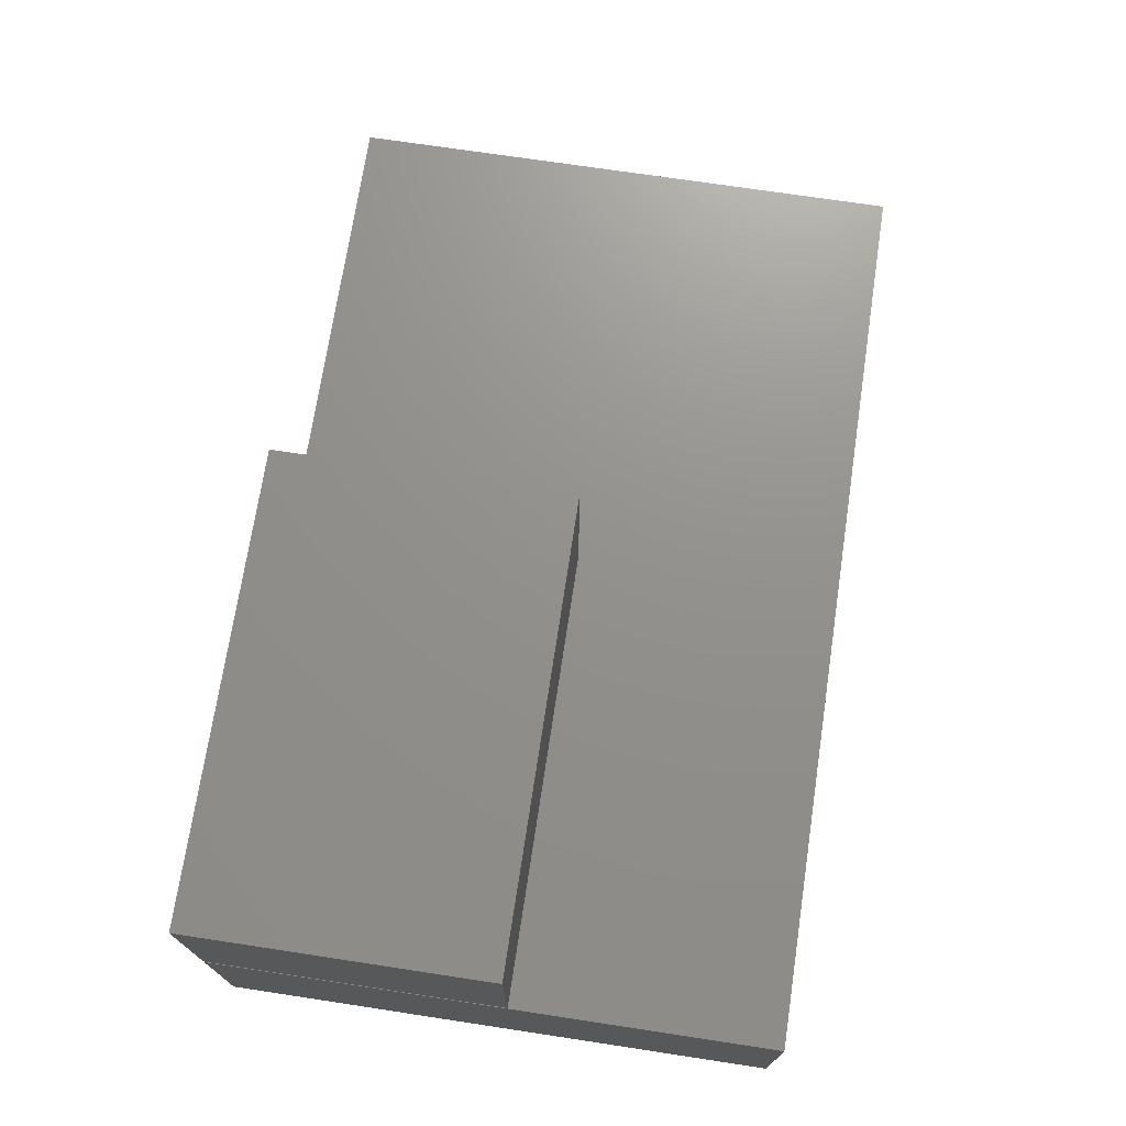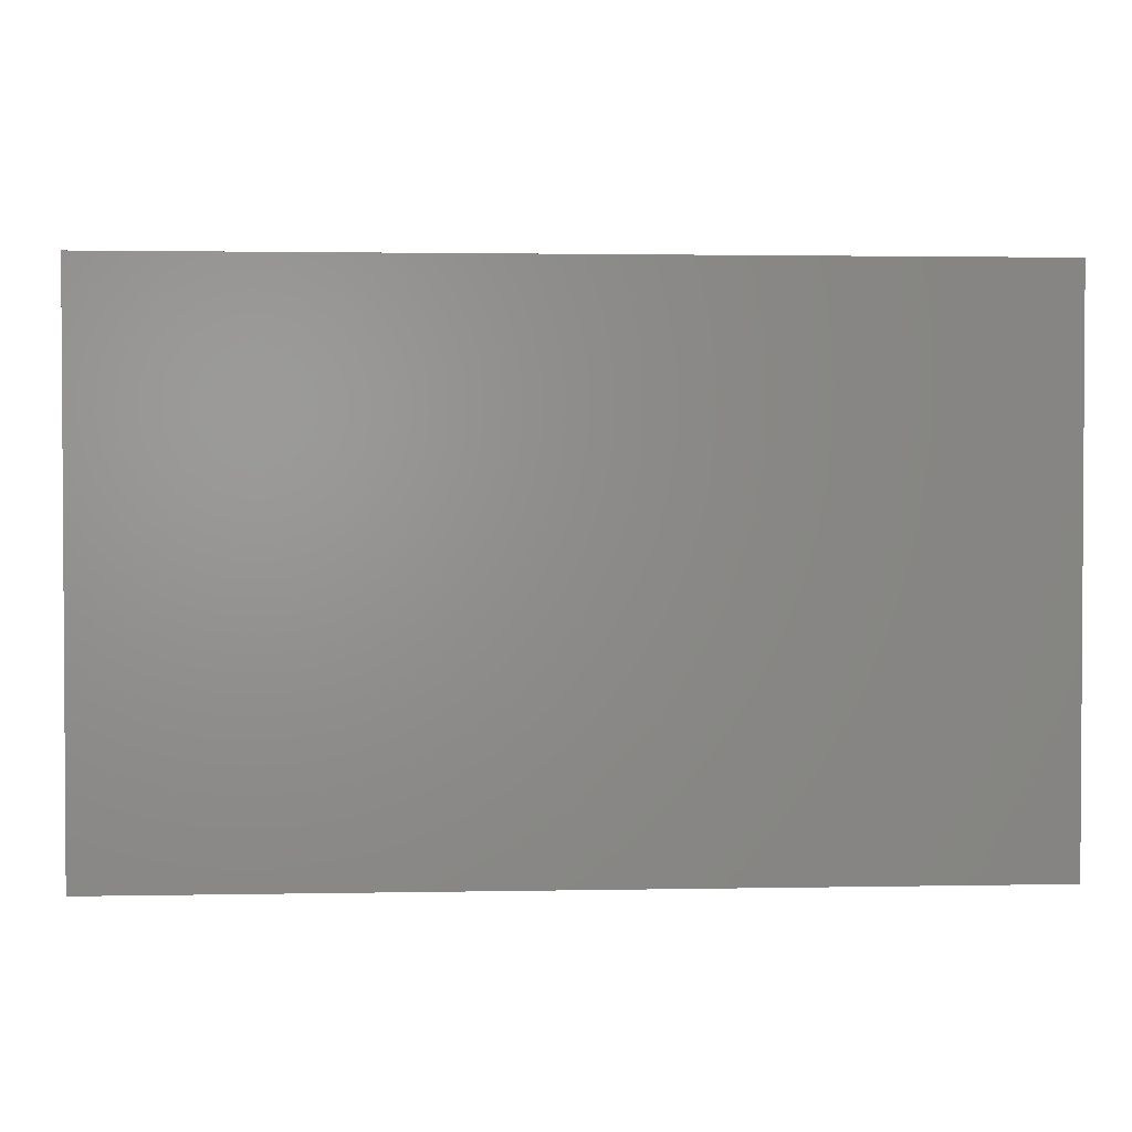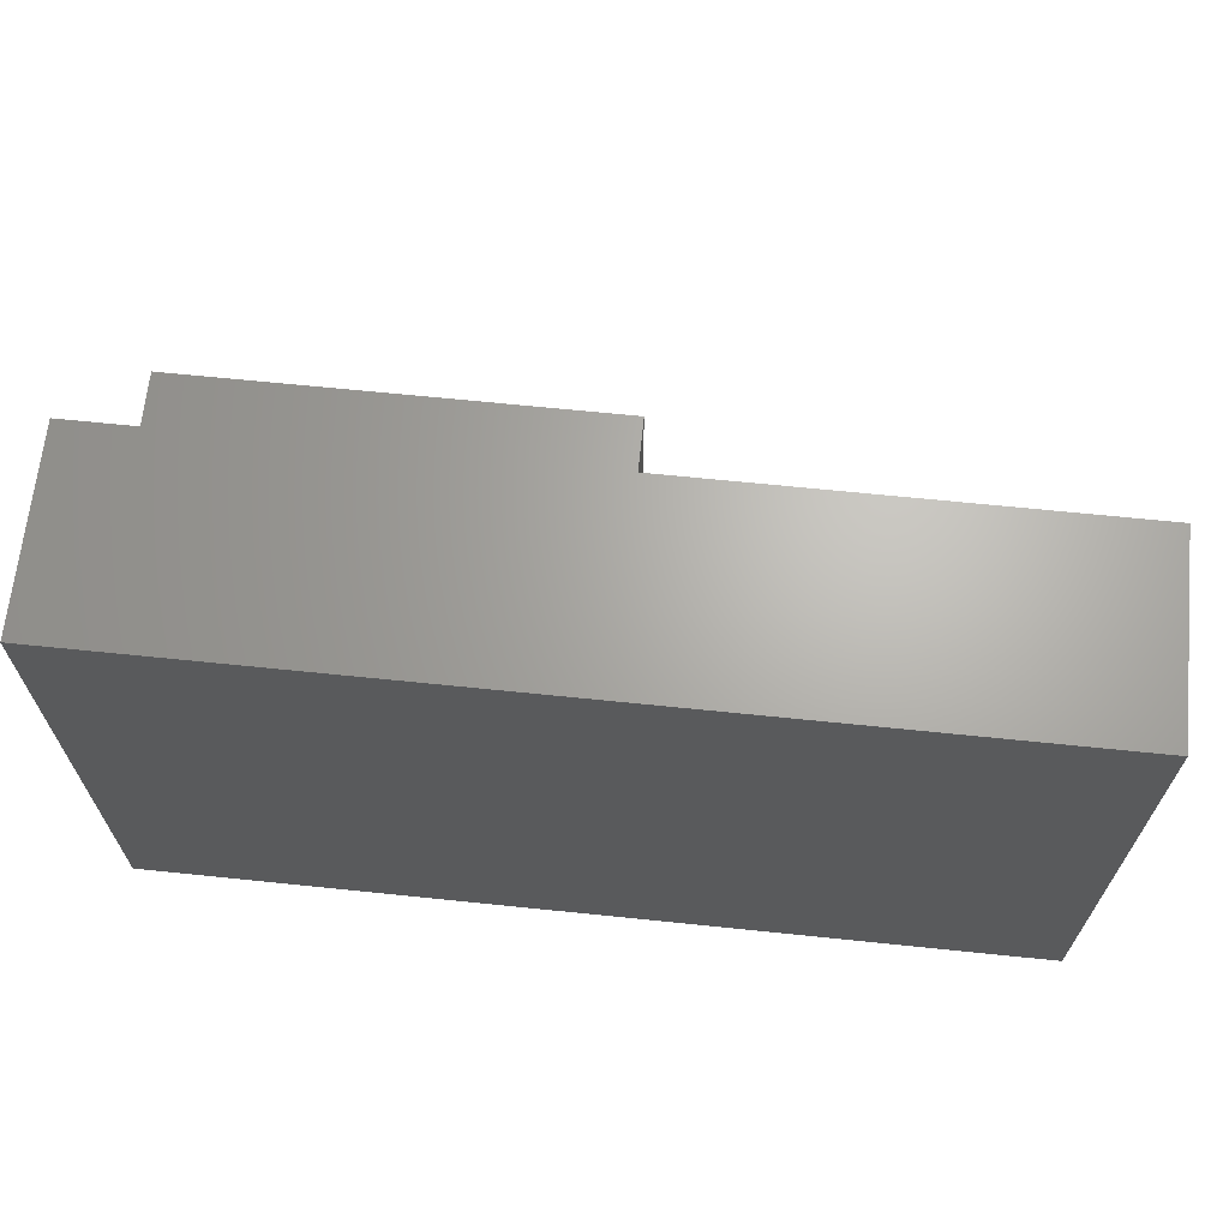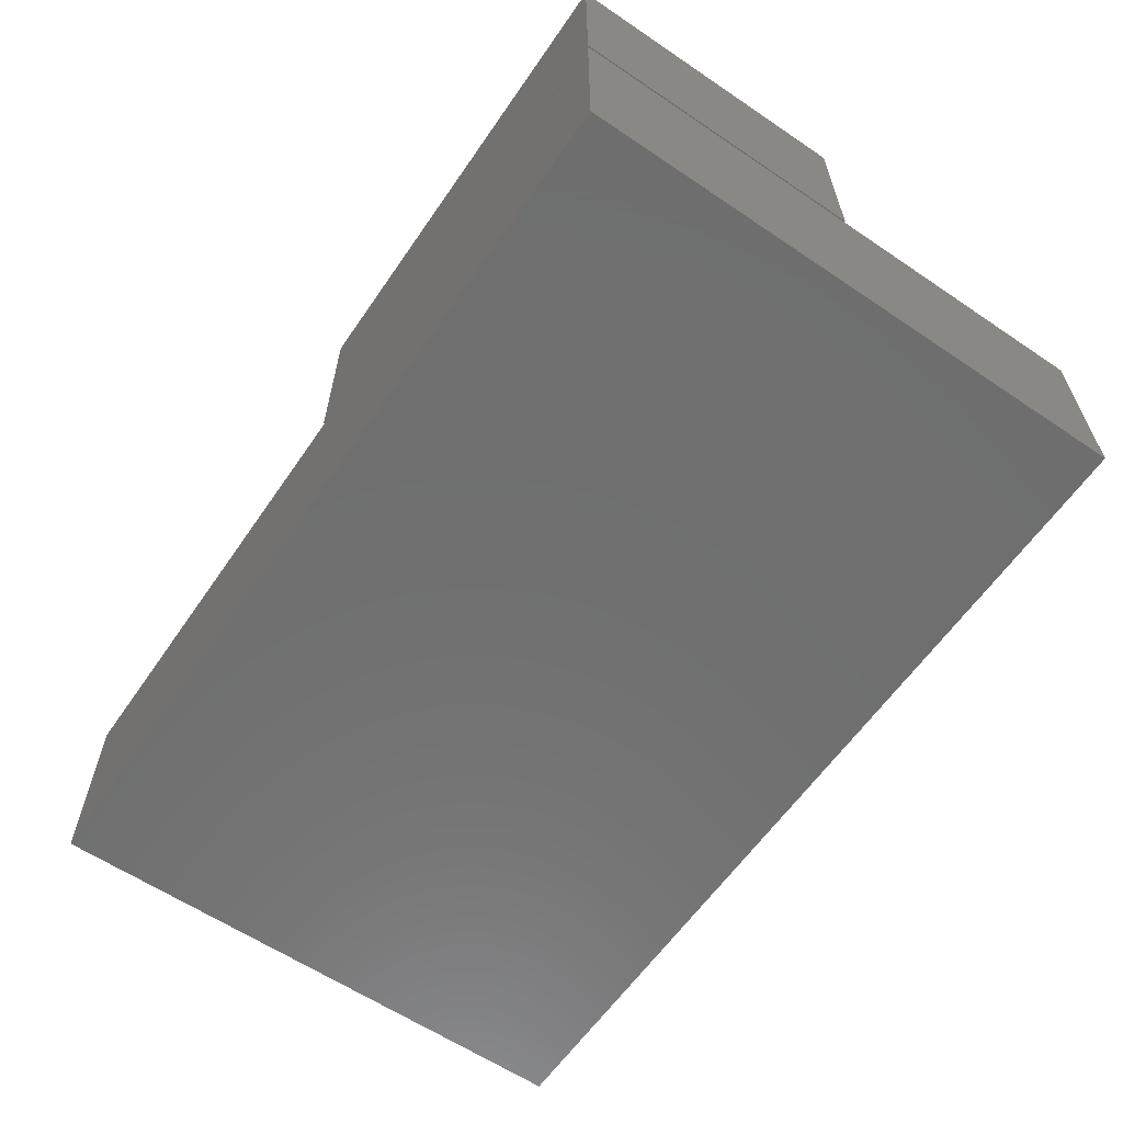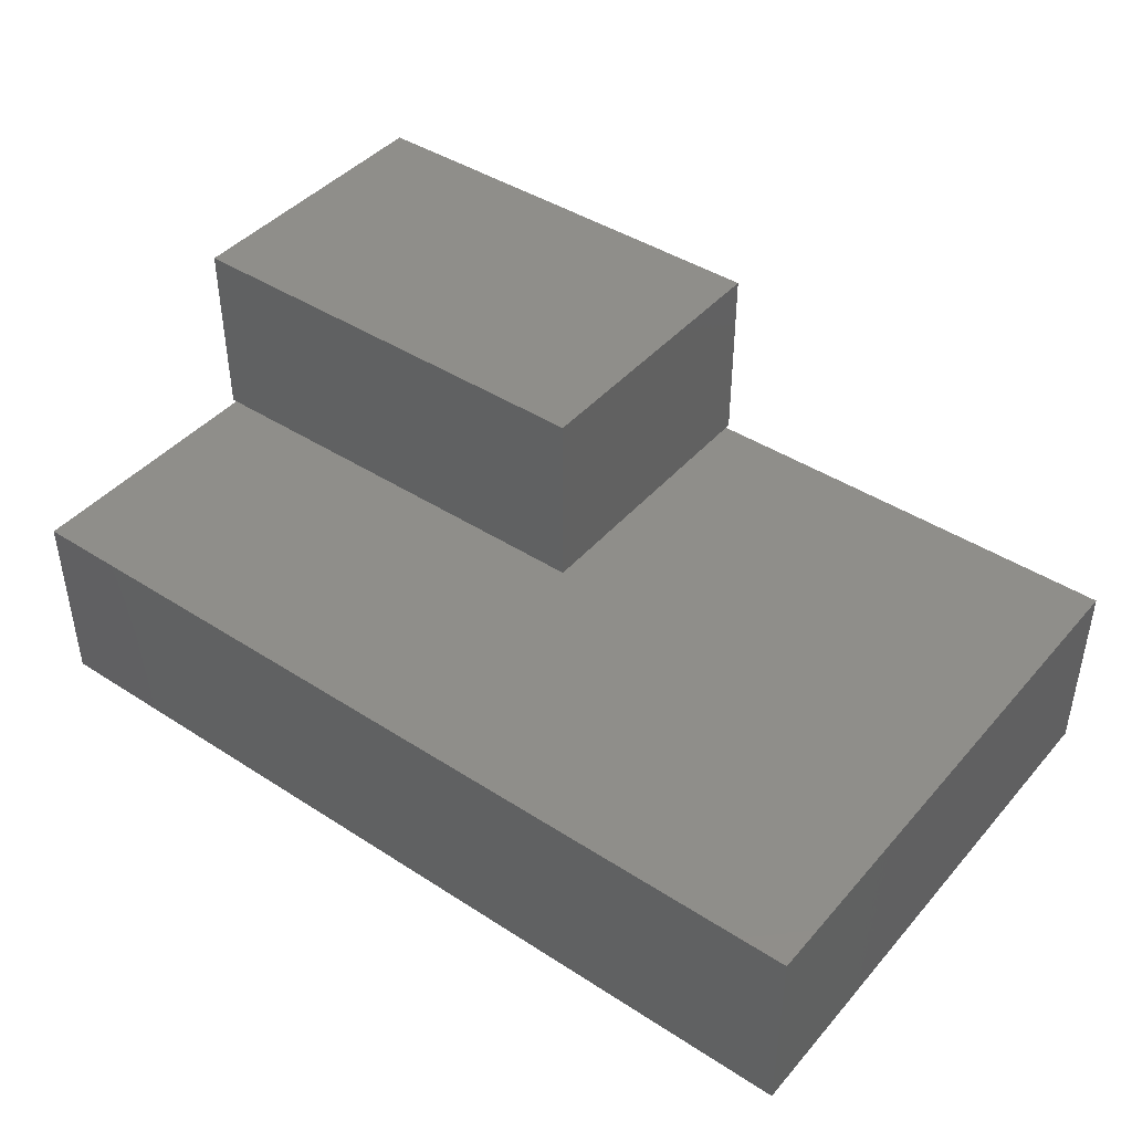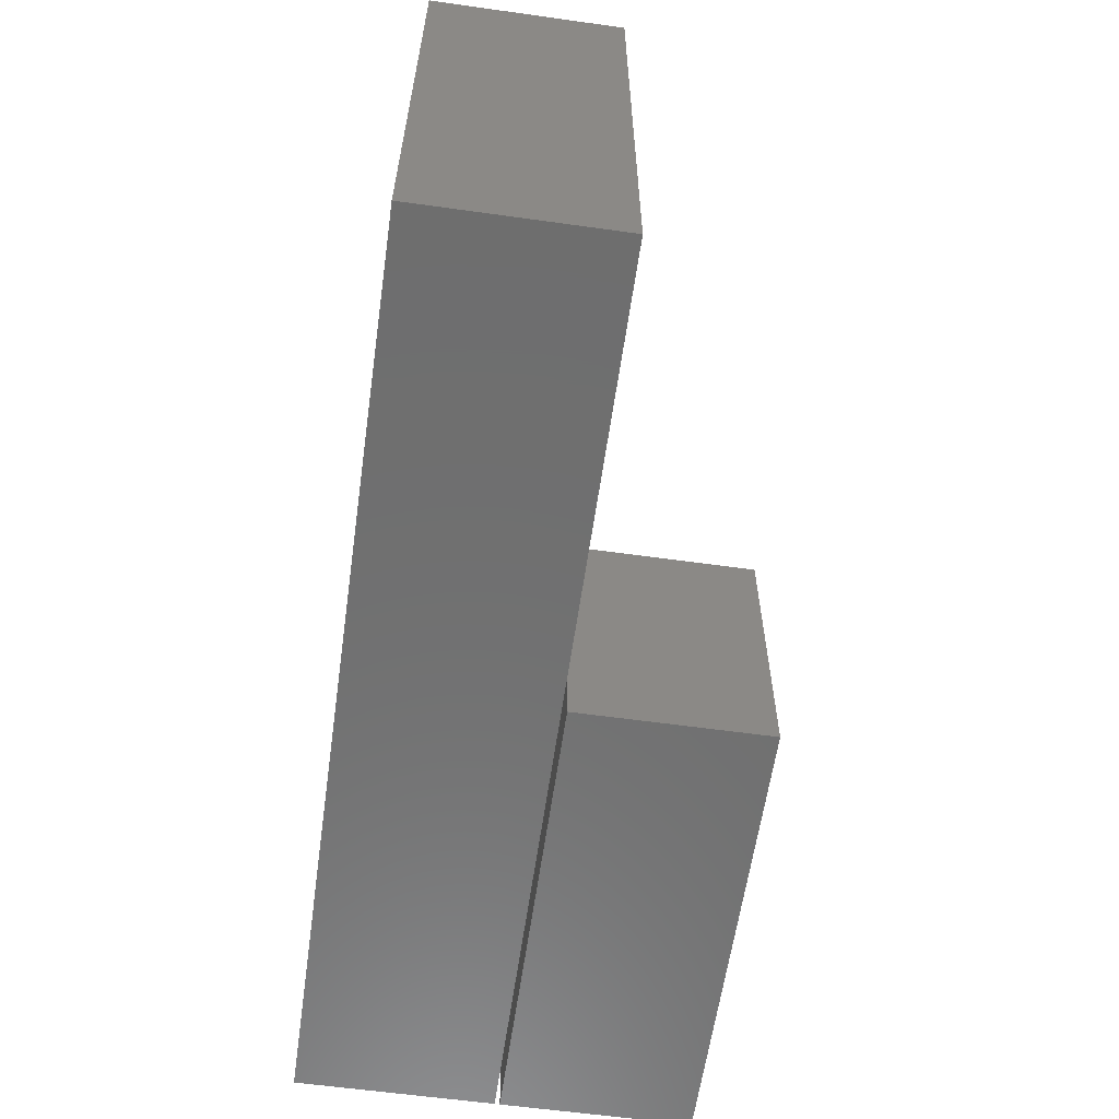
<metadata>
{"format":"stl","ext":"stl","renderer":"f3d","projection":"perspective","resolution":1024,"background":"white","views":[{"elev":72.0,"azim":-81.4,"up":"+Y"},{"elev":2.0,"azim":-3.9,"up":"+Z"},{"elev":66.3,"azim":5.9,"up":"+Z"},{"elev":-61.1,"azim":-124.5,"up":"+Y"},{"elev":43.0,"azim":37.5,"up":"+Y"},{"elev":-60.6,"azim":81.9,"up":"+Z"}]}
</metadata>
<code>
# stl→obj: 16 verts, 24 faces
v -0.7422 0.5547 0.3125
v -0.2578 0.5547 0.3125
v -0.7422 0.7535 0.3125
v -0.2578 0.7535 0.3125
v -0.7422 0.5547 0
v -0.7422 0.7535 0
v -0.2578 0.5547 0
v -0.2578 0.7535 0
v 0.2109 0.5494 0
v 0.2109 0.5494 0.5938
v 0.2109 0.3438 0
v 0.2109 0.3438 0.5938
v -0.7422 0.5494 0
v -0.7422 0.3438 0
v -0.7422 0.5494 0.5938
v -0.7422 0.3438 0.5938
f 1 2 3
f 3 2 4
f 5 6 7
f 7 6 8
f 6 5 3
f 3 5 1
f 4 8 3
f 3 8 6
f 7 8 2
f 2 8 4
f 1 5 2
f 2 5 7
f 9 10 11
f 11 10 12
f 13 14 15
f 15 14 16
f 14 13 11
f 11 13 9
f 16 12 15
f 15 12 10
f 9 13 10
f 10 13 15
f 14 11 16
f 16 11 12

</code>
